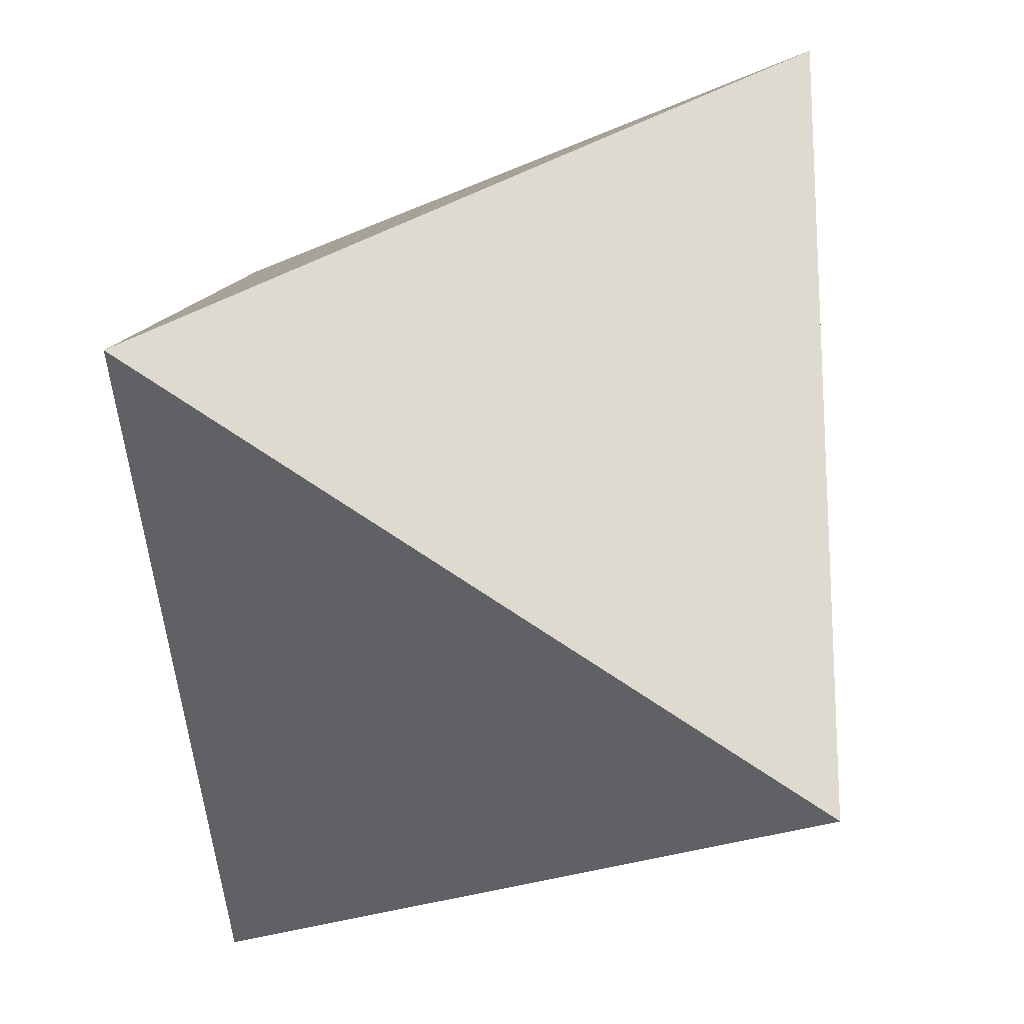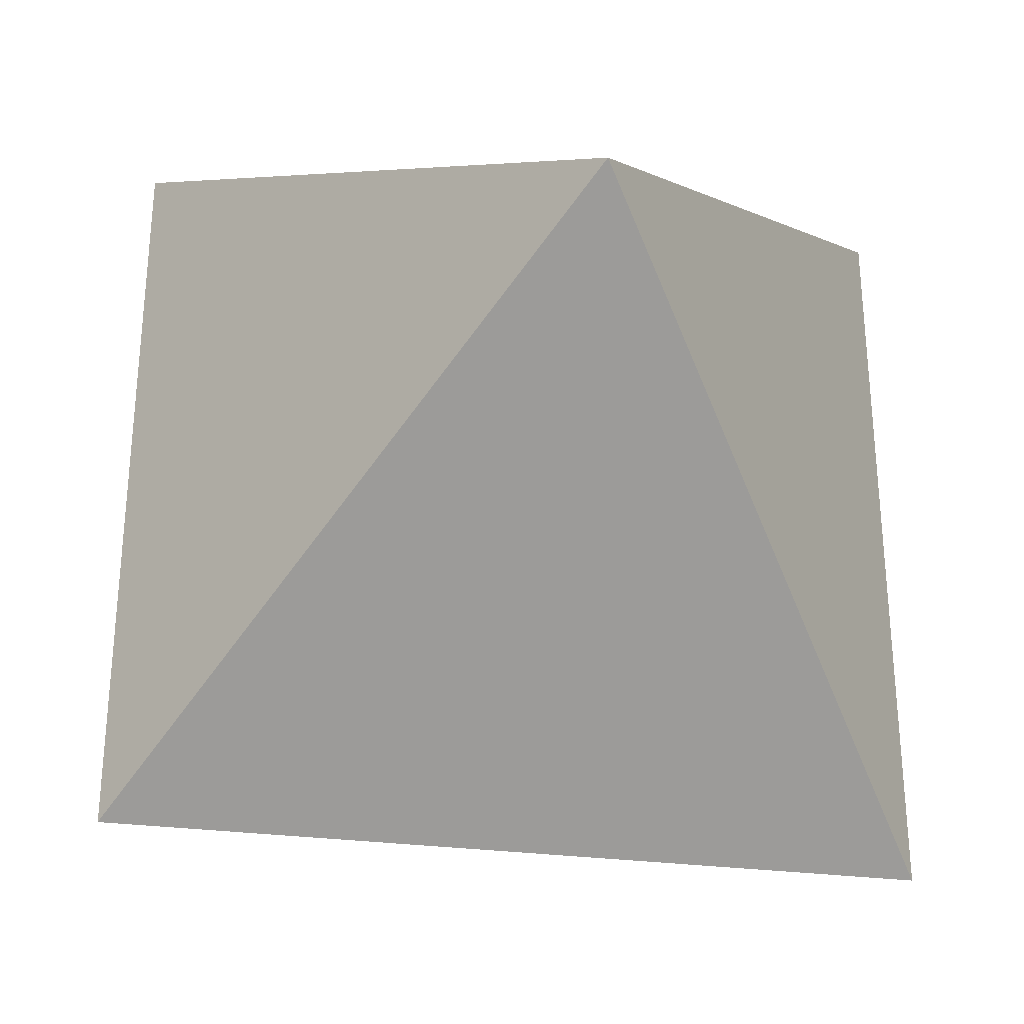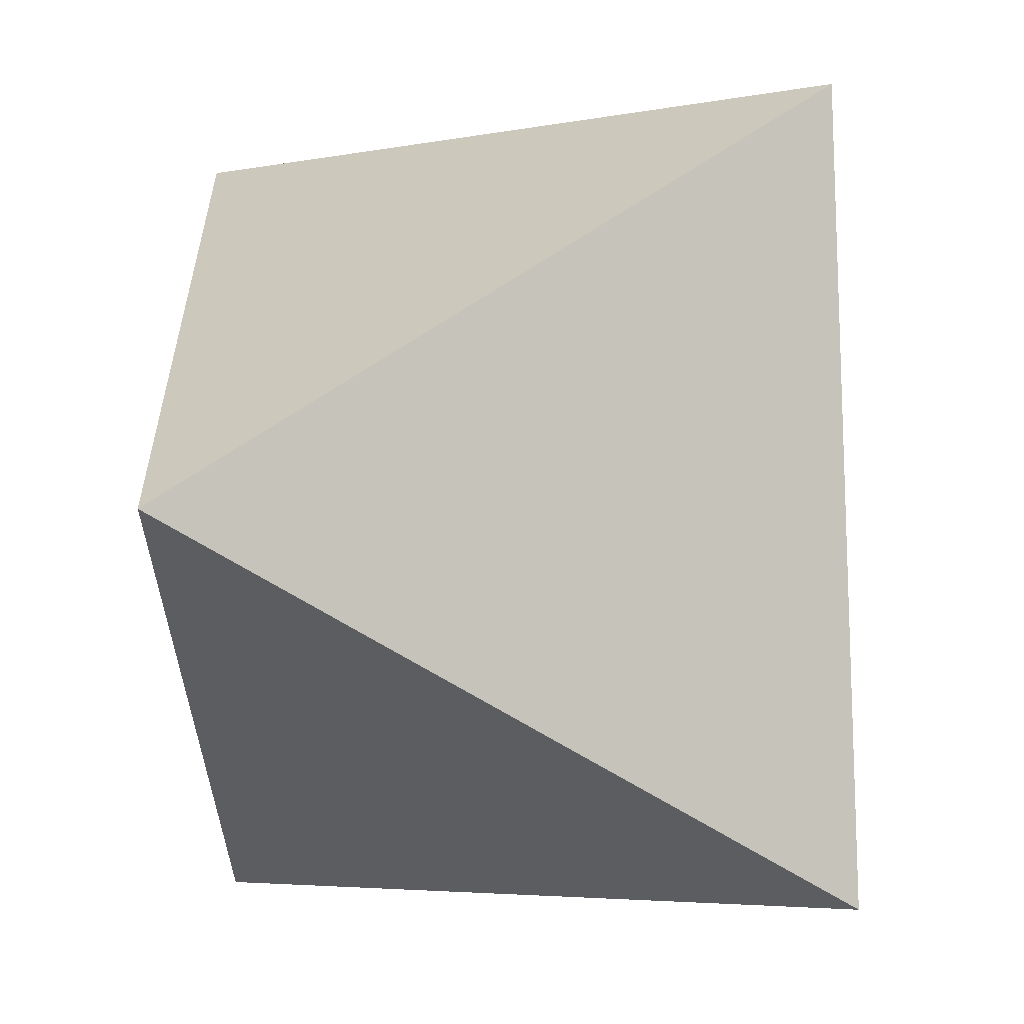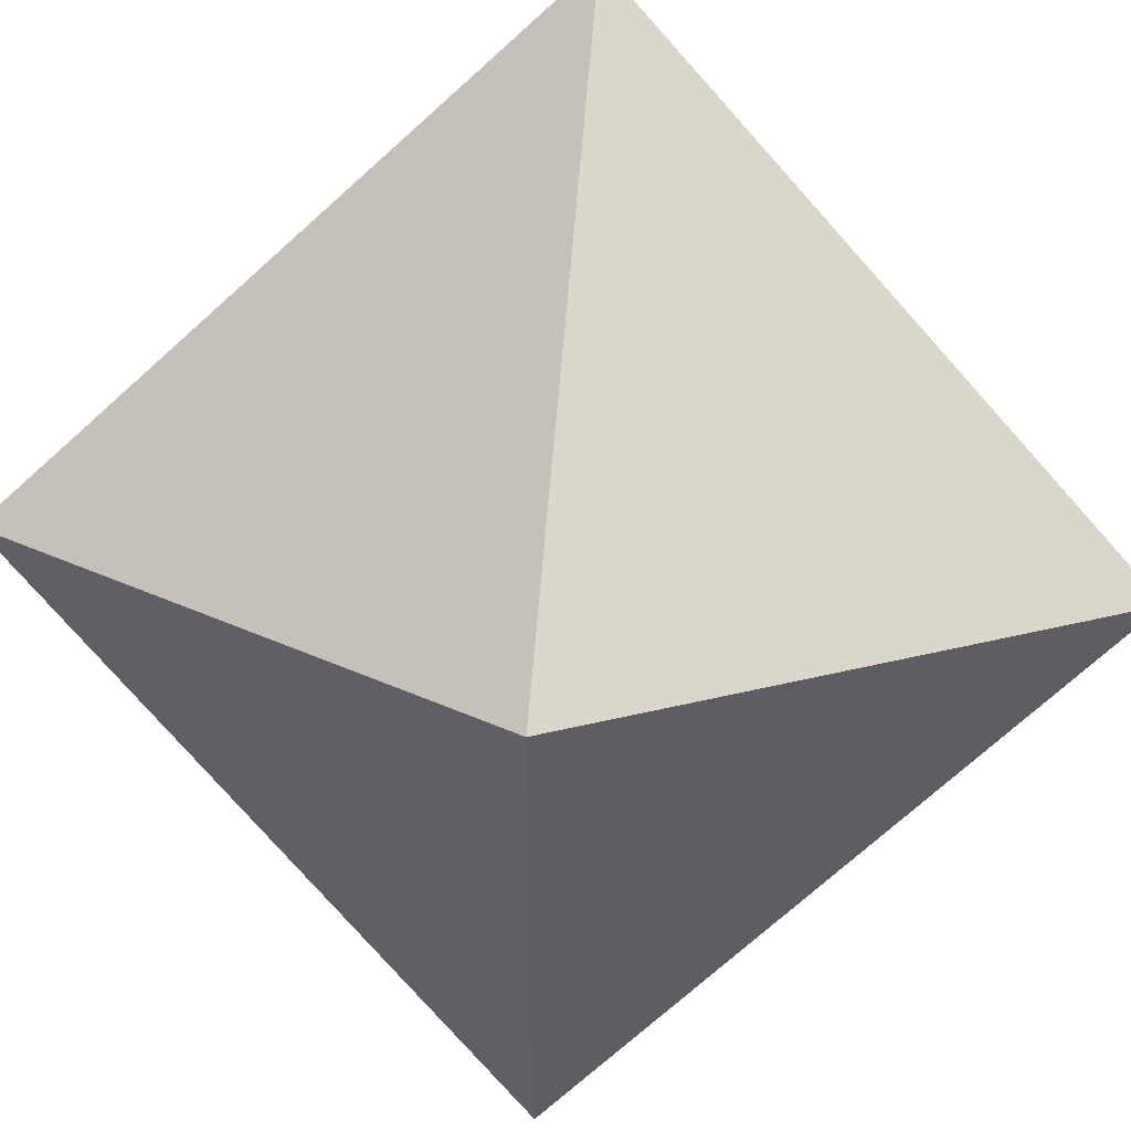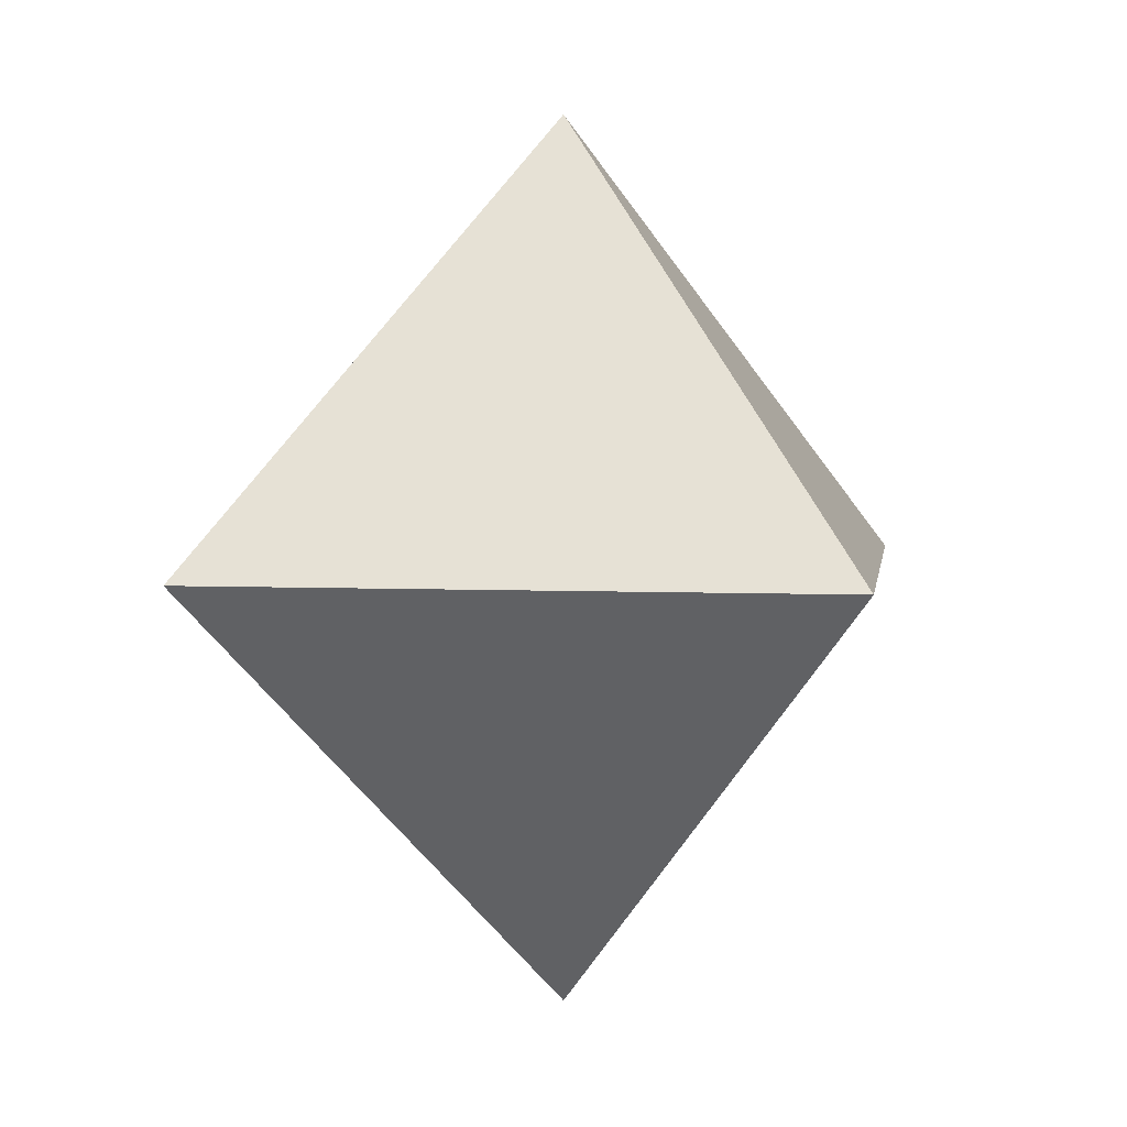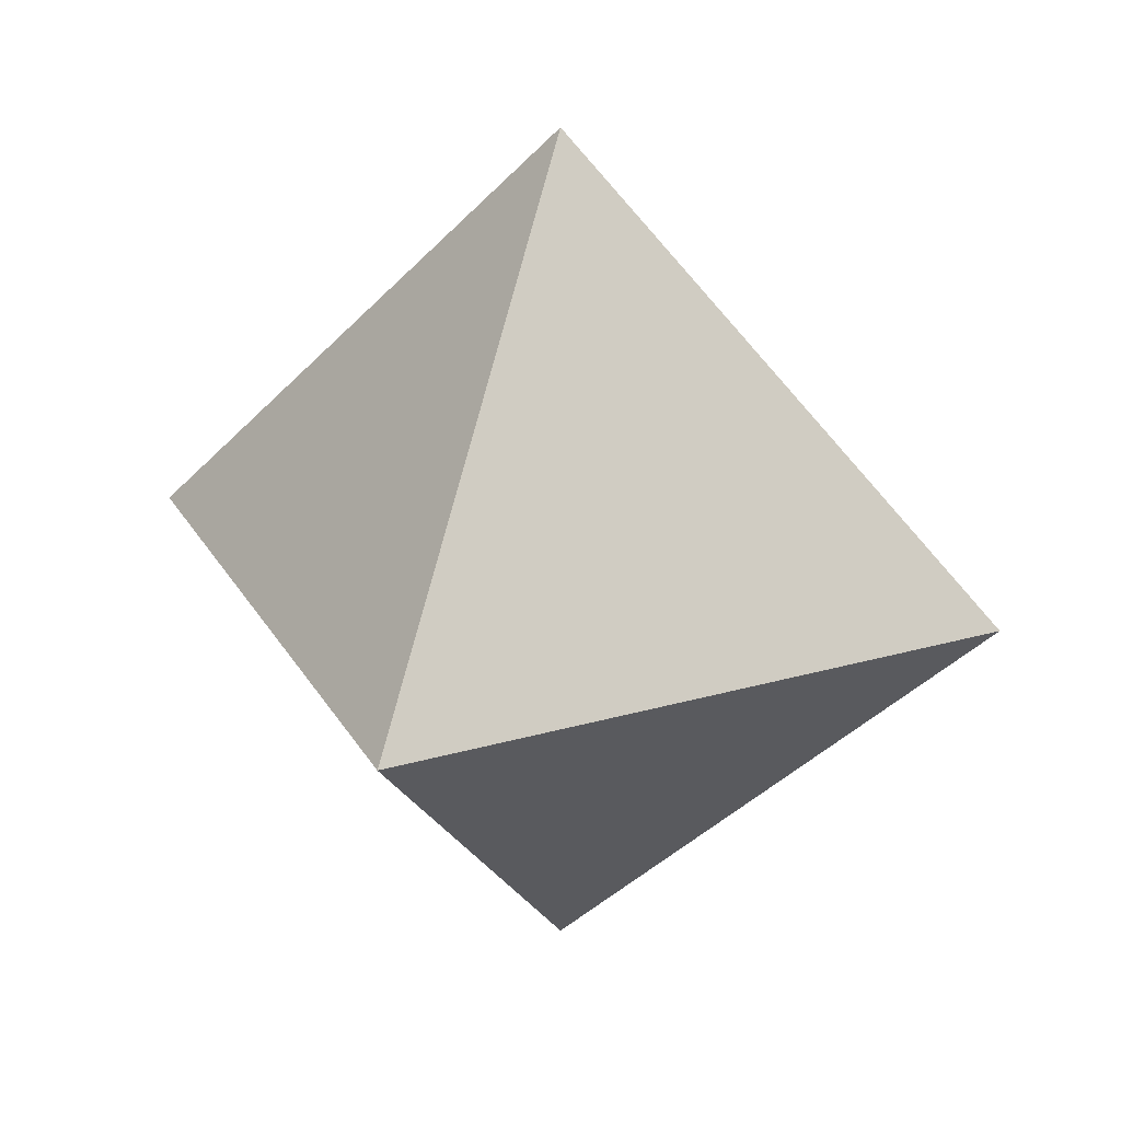
<metadata>
{"format":"obj","ext":"obj","renderer":"f3d","projection":"perspective","resolution":1024,"background":"white","views":[{"elev":-20.3,"azim":41.2,"up":"+Z"},{"elev":-34.4,"azim":171.3,"up":"+Z"},{"elev":-61.6,"azim":146.7,"up":"+Z"},{"elev":58.8,"azim":-85.6,"up":"+Z"},{"elev":4.3,"azim":-81.6,"up":"+Y"},{"elev":25.4,"azim":155.5,"up":"+Y"}]}
</metadata>
<code>
v -0.3536 0 -0.3536
v -0.3536 0 0.3536
v 0.3536 0 0.3536
v 0.3536 0 -0.3536
v 0 0.5 0
v 0 -0.5 0
f 1 5 4
f 4 5 3
f 3 5 2
f 2 5 1
f 1 4 6
f 4 3 6
f 3 2 6
f 2 1 6

</code>
